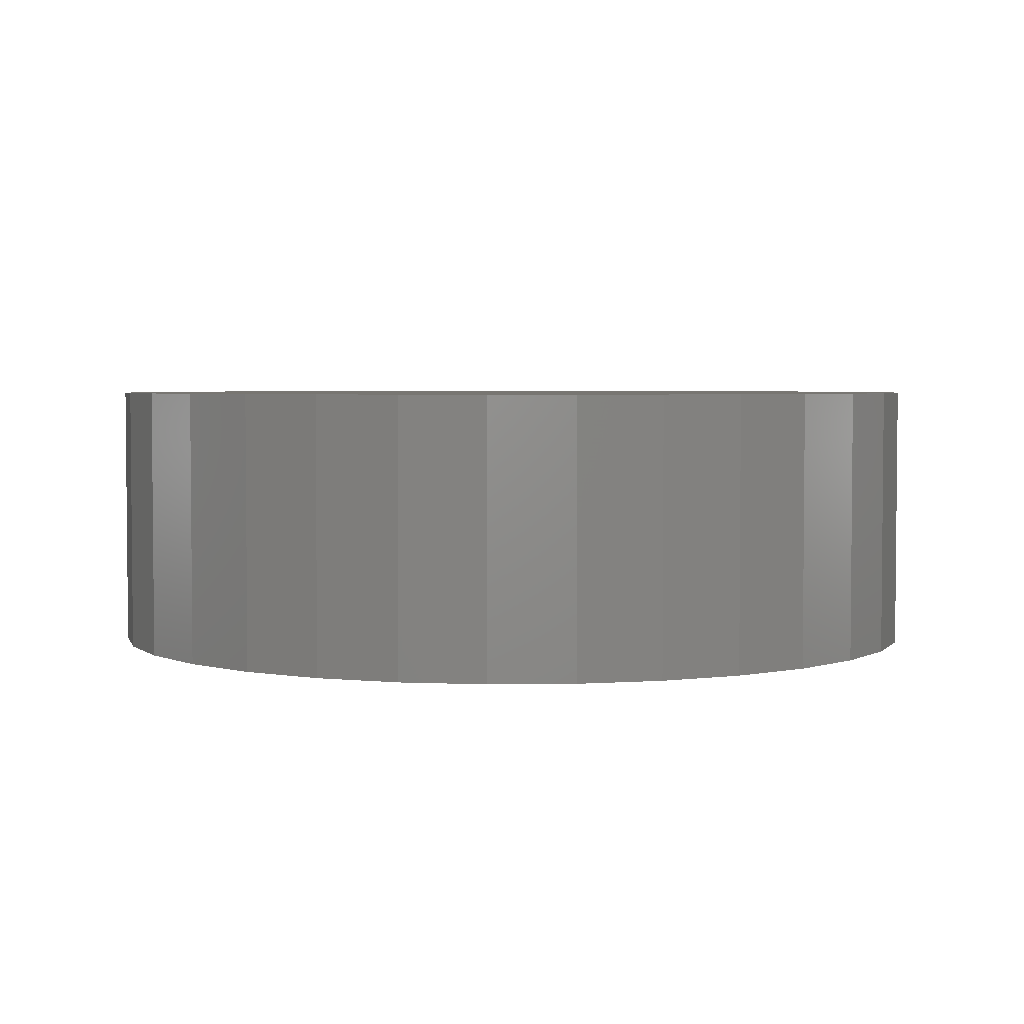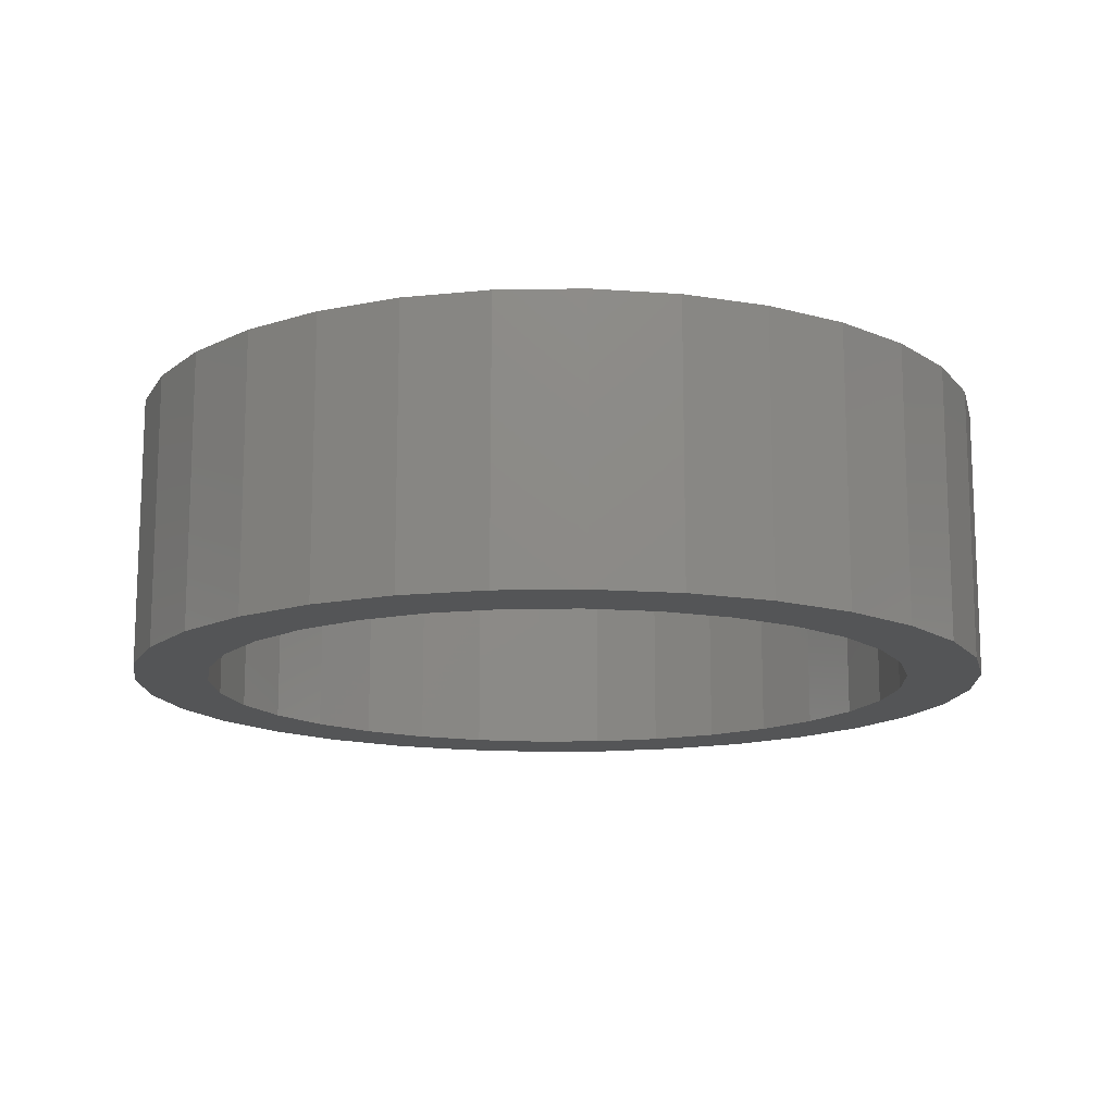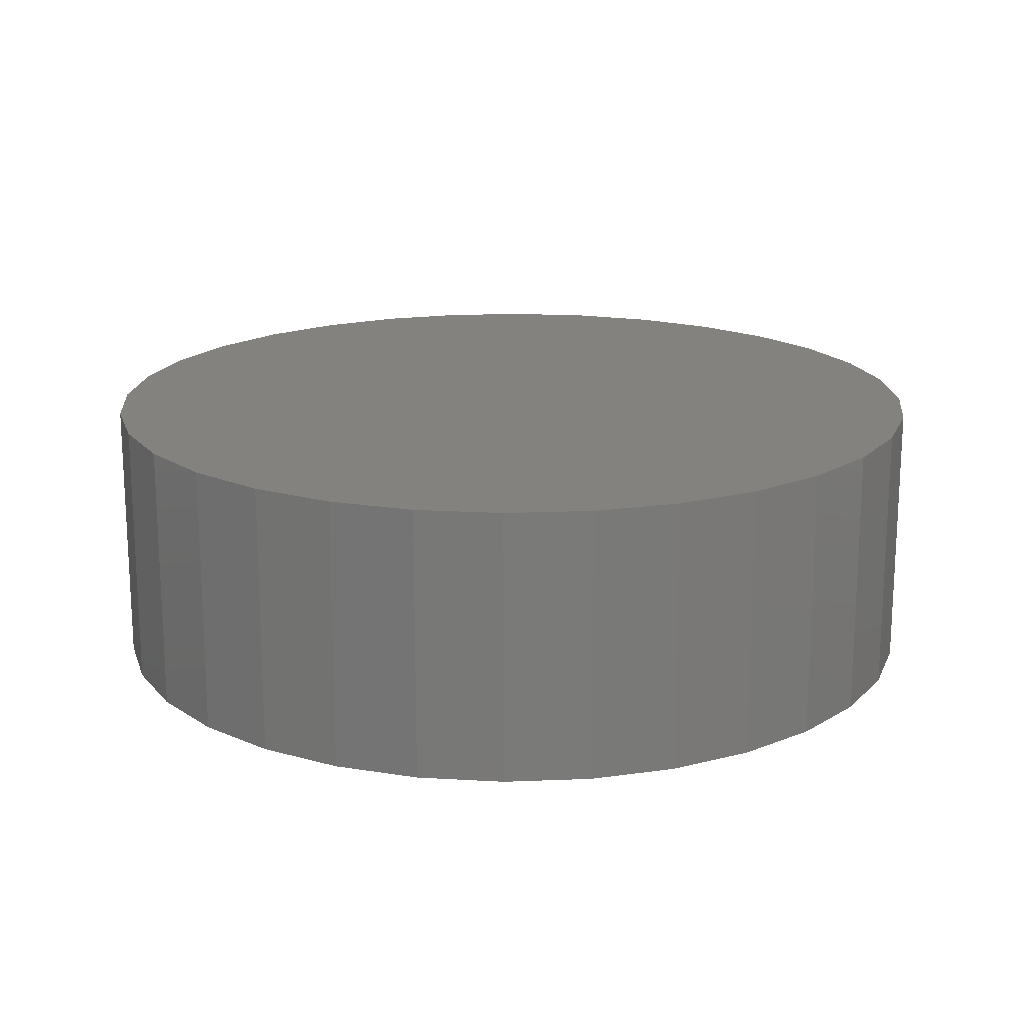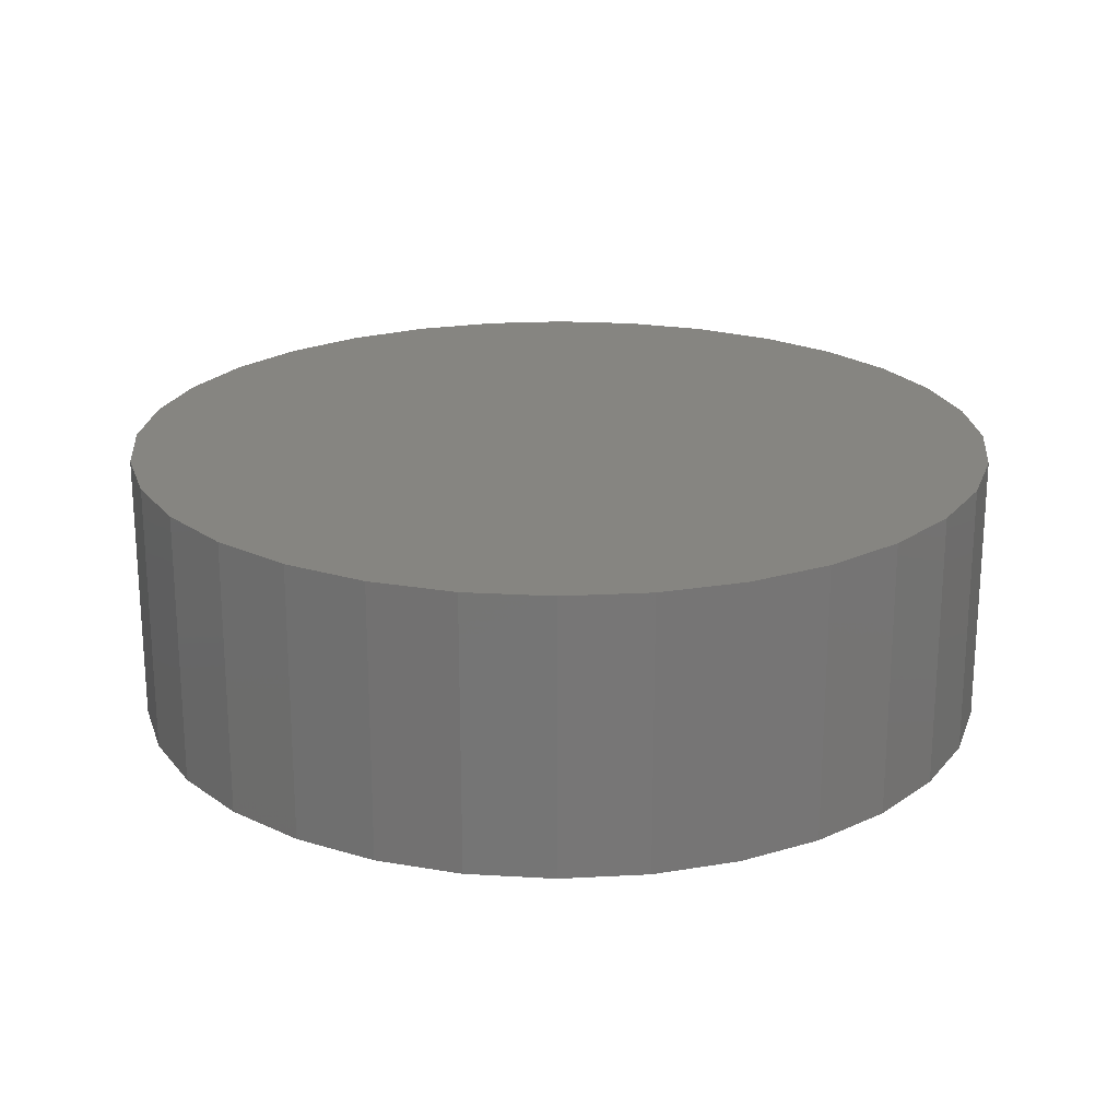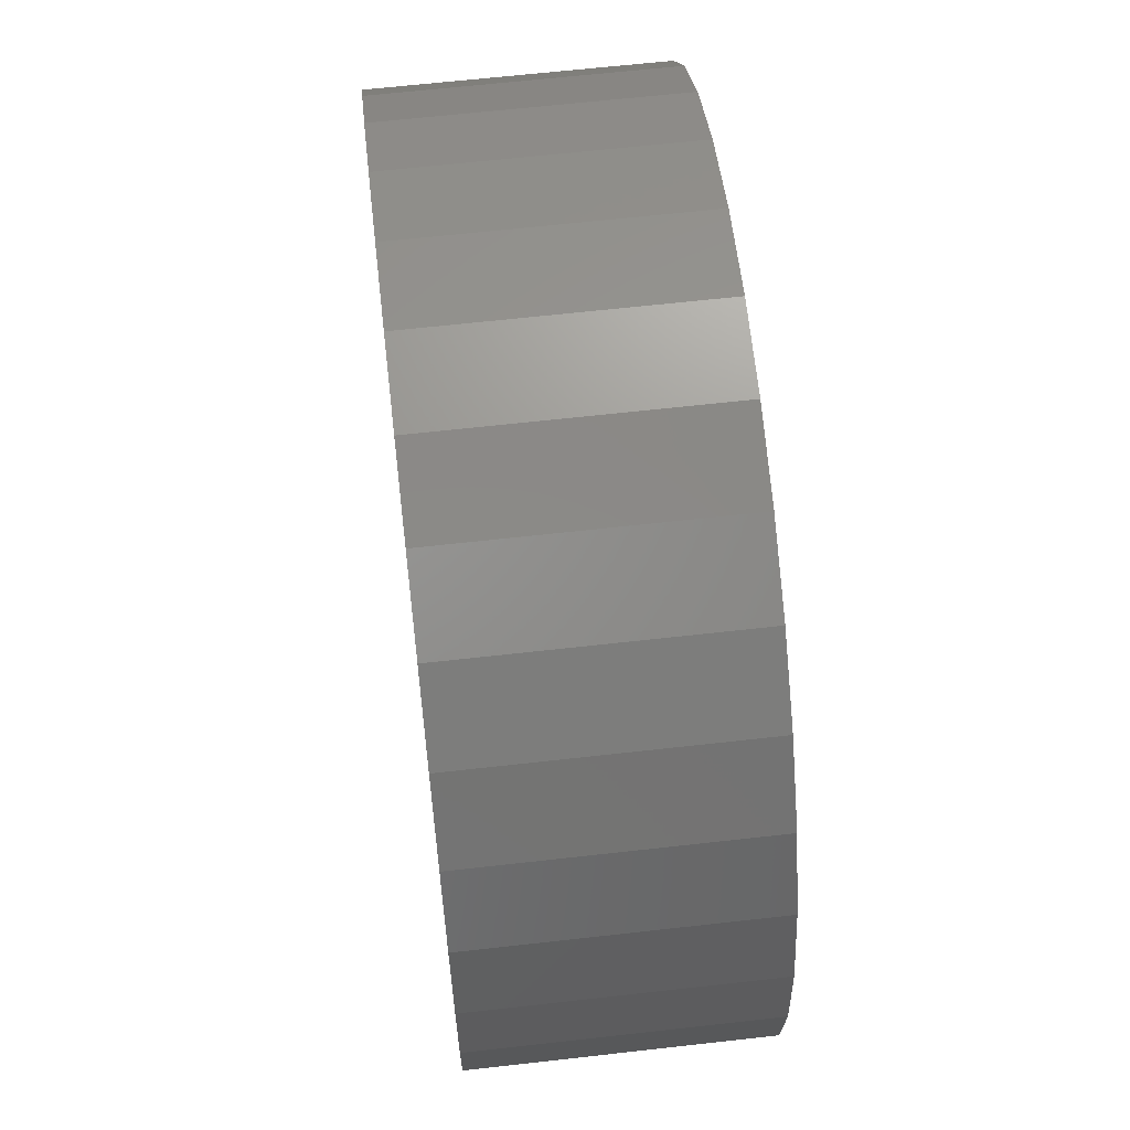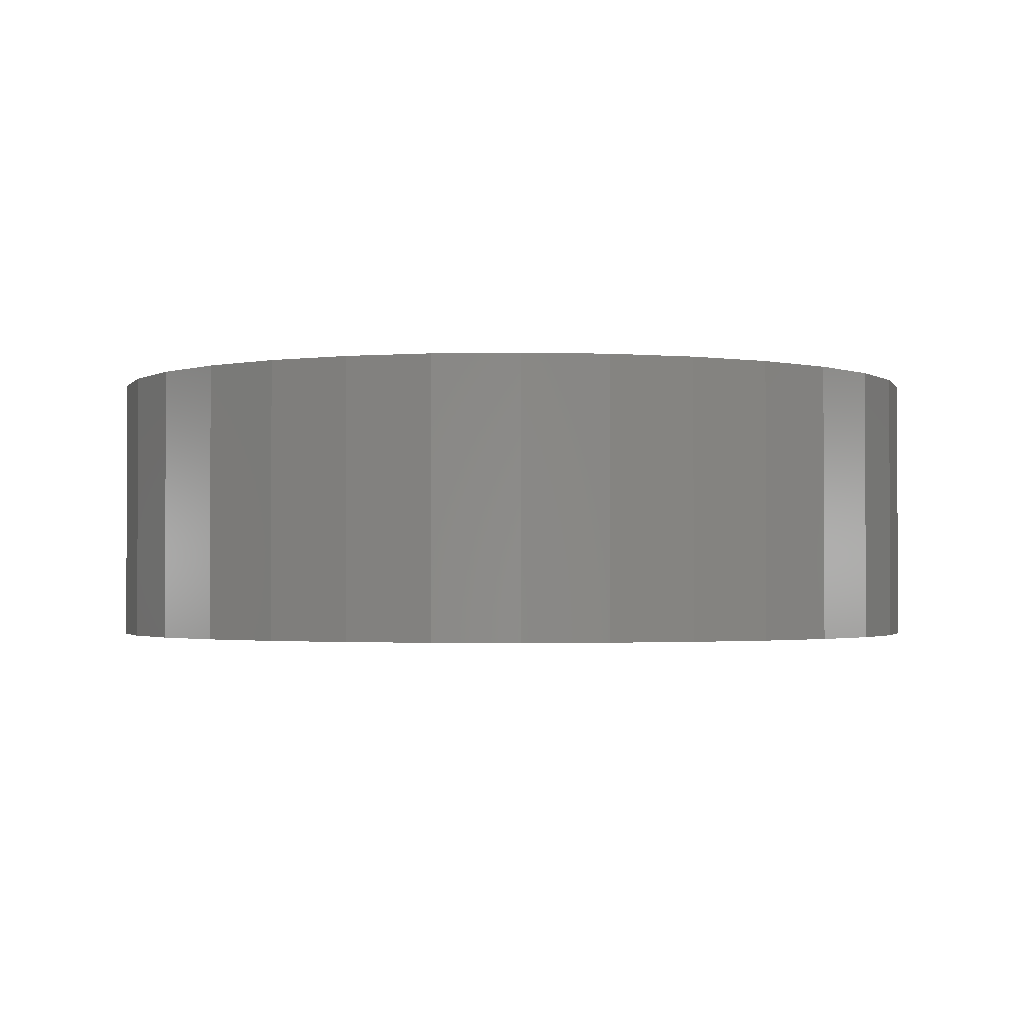
<metadata>
{"format":"stl","ext":"stl","renderer":"f3d","projection":"perspective","resolution":1024,"background":"white","views":[{"elev":3.5,"azim":59.4,"up":"+Z"},{"elev":-14.0,"azim":-161.1,"up":"+Z"},{"elev":17.6,"azim":102.3,"up":"+Z"},{"elev":21.4,"azim":-179.7,"up":"+Z"},{"elev":64.2,"azim":-96.5,"up":"+Y"},{"elev":-1.8,"azim":-136.1,"up":"+Z"}]}
</metadata>
<code>
# stl→obj: 128 verts, 252 faces
v 0.4574 0.1299 0
v 0.484 0.1326 0
v 0.484 0.1091 0
v 0.4318 0.1222 0
v 0.4212 0.09007 0
v 0.3875 0.09258 0
v 0.4408 0.1005 0
v 0.4041 0.07601 0
v 0.3705 0.0719 0
v 0.4041 -0.0839 0
v 0.4212 -0.09797 0
v 0.3875 -0.1005 0
v 0.4408 -0.1084 0
v 0.4082 -0.1175 0
v 0.462 -0.1149 0
v 0.5107 0.1299 0
v 0.5363 0.1222 0
v 0.5599 0.1096 0
v 0.5061 0.107 0
v 0.5273 0.1005 0
v 0.5806 0.09258 0
v 0.5469 0.09007 0
v 0.564 0.07601 0
v 0.564 -0.0839 0
v 0.5976 -0.07979 0
v 0.5806 -0.1005 0
v 0.5469 -0.09797 0
v 0.5273 -0.1084 0
v 0.5599 -0.1175 0
v 0.5061 -0.1149 0
v 0.4082 0.1096 0
v 0.462 0.107 0
v 0.484 -0.117 0
v 0.5363 -0.1301 0
v 0.5107 -0.1378 0
v 0.484 -0.1405 0
v 0.4574 -0.1378 0
v 0.4318 -0.1301 0
v 0.39 0.05887 0
v 0.3796 0.03932 0
v 0.3579 0.04829 0
v 0.3731 0.01811 0
v 0.3502 0.02269 0
v 0.371 -0.003947 0
v 0.3475 -0.003947 0
v 0.3731 -0.02601 0
v 0.3502 -0.03058 0
v 0.3796 -0.04722 0
v 0.3579 -0.05619 0
v 0.39 -0.06677 0
v 0.3705 -0.07979 0
v 0.5781 -0.06677 0
v 0.5885 -0.04722 0
v 0.6102 -0.05619 0
v 0.5949 -0.02601 0
v 0.6179 -0.03058 0
v 0.5971 -0.003947 0
v 0.6206 -0.003947 0
v 0.5949 0.01811 0
v 0.6179 0.02269 0
v 0.5885 0.03932 0
v 0.6102 0.04829 0
v 0.5781 0.05887 0
v 0.5976 0.0719 0
v 0.5061 -0.1149 0.0625
v 0.5273 -0.1084 0.0625
v 0.5469 -0.09797 0.0625
v 0.564 -0.0839 0.0625
v 0.5781 -0.06677 0.0625
v 0.5885 -0.04722 0.0625
v 0.5949 -0.02601 0.0625
v 0.5971 -0.003947 0.0625
v 0.484 -0.117 0.0625
v 0.462 -0.1149 0.0625
v 0.4408 -0.1084 0.0625
v 0.4212 -0.09797 0.0625
v 0.4041 -0.0839 0.0625
v 0.39 -0.06677 0.0625
v 0.3796 -0.04722 0.0625
v 0.3731 -0.02601 0.0625
v 0.371 -0.003947 0.0625
v 0.462 0.107 0.0625
v 0.4408 0.1005 0.0625
v 0.4212 0.09007 0.0625
v 0.4041 0.07601 0.0625
v 0.39 0.05887 0.0625
v 0.3796 0.03932 0.0625
v 0.3731 0.01811 0.0625
v 0.484 0.1091 0.0625
v 0.5061 0.107 0.0625
v 0.5273 0.1005 0.0625
v 0.5469 0.09007 0.0625
v 0.564 0.07601 0.0625
v 0.5781 0.05887 0.0625
v 0.5885 0.03932 0.0625
v 0.5949 0.01811 0.0625
v 0.6206 -0.003947 0.08594
v 0.6179 -0.03058 0.08594
v 0.6102 -0.05619 0.08594
v 0.5976 -0.07979 0.08594
v 0.5806 -0.1005 0.08594
v 0.5599 -0.1175 0.08594
v 0.5363 -0.1301 0.08594
v 0.5107 -0.1378 0.08594
v 0.484 -0.1405 0.08594
v 0.4574 -0.1378 0.08594
v 0.4318 -0.1301 0.08594
v 0.4082 -0.1175 0.08594
v 0.3875 -0.1005 0.08594
v 0.3705 -0.07979 0.08594
v 0.3579 -0.05619 0.08594
v 0.3502 -0.03058 0.08594
v 0.3475 -0.003947 0.08594
v 0.3502 0.02269 0.08594
v 0.3579 0.04829 0.08594
v 0.3705 0.0719 0.08594
v 0.3875 0.09258 0.08594
v 0.4082 0.1096 0.08594
v 0.4318 0.1222 0.08594
v 0.4574 0.1299 0.08594
v 0.484 0.1326 0.08594
v 0.5107 0.1299 0.08594
v 0.5363 0.1222 0.08594
v 0.5599 0.1096 0.08594
v 0.5806 0.09258 0.08594
v 0.5976 0.0719 0.08594
v 0.6102 0.04829 0.08594
v 0.6179 0.02269 0.08594
f 1 2 3
f 4 1 3
f 5 6 7
f 6 5 8
f 8 9 6
f 10 11 12
f 12 11 13
f 13 14 12
f 14 13 15
f 3 2 16
f 3 16 17
f 18 3 17
f 19 3 18
f 20 19 18
f 21 20 18
f 21 22 20
f 23 22 21
f 24 25 26
f 27 24 26
f 28 27 26
f 29 28 26
f 30 28 29
f 31 4 3
f 31 3 32
f 31 32 7
f 31 7 6
f 33 30 29
f 33 29 34
f 33 34 35
f 33 35 36
f 33 36 37
f 33 37 38
f 33 38 14
f 33 14 15
f 8 39 9
f 9 39 40
f 9 40 41
f 41 40 42
f 41 42 43
f 43 42 44
f 43 44 45
f 45 44 46
f 45 46 47
f 47 46 48
f 47 48 49
f 49 48 50
f 49 50 51
f 51 50 10
f 51 10 12
f 24 52 25
f 25 52 53
f 25 53 54
f 54 53 55
f 54 55 56
f 56 55 57
f 56 57 58
f 58 57 59
f 58 59 60
f 60 59 61
f 60 61 62
f 62 61 63
f 62 63 64
f 64 63 23
f 64 23 21
f 33 65 30
f 30 65 66
f 30 66 28
f 28 66 67
f 28 67 27
f 27 67 68
f 27 68 24
f 24 68 69
f 24 69 52
f 52 69 70
f 52 70 53
f 53 70 71
f 53 71 55
f 55 71 72
f 55 72 57
f 65 33 73
f 73 33 15
f 73 15 74
f 74 15 13
f 74 13 75
f 75 13 11
f 75 11 76
f 76 11 10
f 76 10 77
f 77 10 50
f 77 50 78
f 78 50 48
f 78 48 79
f 79 48 46
f 79 46 80
f 80 46 44
f 80 44 81
f 3 82 32
f 32 82 83
f 32 83 7
f 7 83 84
f 7 84 5
f 5 84 85
f 5 85 8
f 8 85 86
f 8 86 39
f 39 86 87
f 39 87 40
f 40 87 88
f 40 88 42
f 42 88 81
f 42 81 44
f 82 3 89
f 89 3 19
f 89 19 90
f 90 19 20
f 90 20 91
f 91 20 22
f 91 22 92
f 92 22 23
f 92 23 93
f 93 23 63
f 93 63 94
f 94 63 61
f 94 61 95
f 95 61 59
f 95 59 96
f 96 59 57
f 96 57 72
f 58 97 56
f 56 97 98
f 56 98 54
f 54 98 99
f 54 99 25
f 25 99 100
f 25 100 26
f 26 100 101
f 26 101 29
f 29 101 102
f 29 102 34
f 34 102 103
f 34 103 35
f 35 103 104
f 35 104 36
f 36 104 105
f 36 105 37
f 37 105 106
f 37 106 38
f 38 106 107
f 38 107 14
f 14 107 108
f 14 108 12
f 12 108 109
f 12 109 51
f 51 109 110
f 51 110 49
f 49 110 111
f 49 111 47
f 47 111 112
f 47 112 45
f 45 112 113
f 45 113 43
f 43 113 114
f 43 114 41
f 41 114 115
f 41 115 9
f 9 115 116
f 9 116 6
f 6 116 117
f 6 117 31
f 31 117 118
f 31 118 4
f 4 118 119
f 4 119 1
f 1 119 120
f 1 120 2
f 2 120 121
f 2 121 16
f 16 121 122
f 16 122 17
f 17 122 123
f 17 123 18
f 18 123 124
f 18 124 21
f 21 124 125
f 21 125 64
f 64 125 126
f 64 126 62
f 62 126 127
f 62 127 60
f 60 127 128
f 60 128 58
f 58 128 97
f 120 122 121
f 122 120 119
f 122 119 123
f 103 106 104
f 104 106 105
f 123 119 124
f 124 119 118
f 124 118 125
f 125 118 117
f 125 117 126
f 126 117 116
f 126 116 127
f 127 116 115
f 127 115 128
f 128 115 114
f 128 114 97
f 97 114 113
f 97 113 98
f 98 113 112
f 98 112 99
f 99 112 111
f 99 111 100
f 100 111 110
f 100 110 101
f 101 110 109
f 101 109 102
f 102 109 108
f 102 108 103
f 103 108 107
f 103 107 106
f 89 90 82
f 83 82 90
f 91 83 90
f 84 83 91
f 92 84 91
f 66 75 67
f 74 75 66
f 65 74 66
f 73 74 65
f 75 76 67
f 67 76 77
f 67 77 68
f 68 77 78
f 68 78 69
f 69 78 79
f 69 79 70
f 70 79 80
f 70 80 71
f 71 80 81
f 71 81 72
f 72 81 88
f 72 88 96
f 96 88 87
f 96 87 95
f 95 87 86
f 95 86 94
f 94 86 85
f 94 85 93
f 93 85 84
f 93 84 92

</code>
